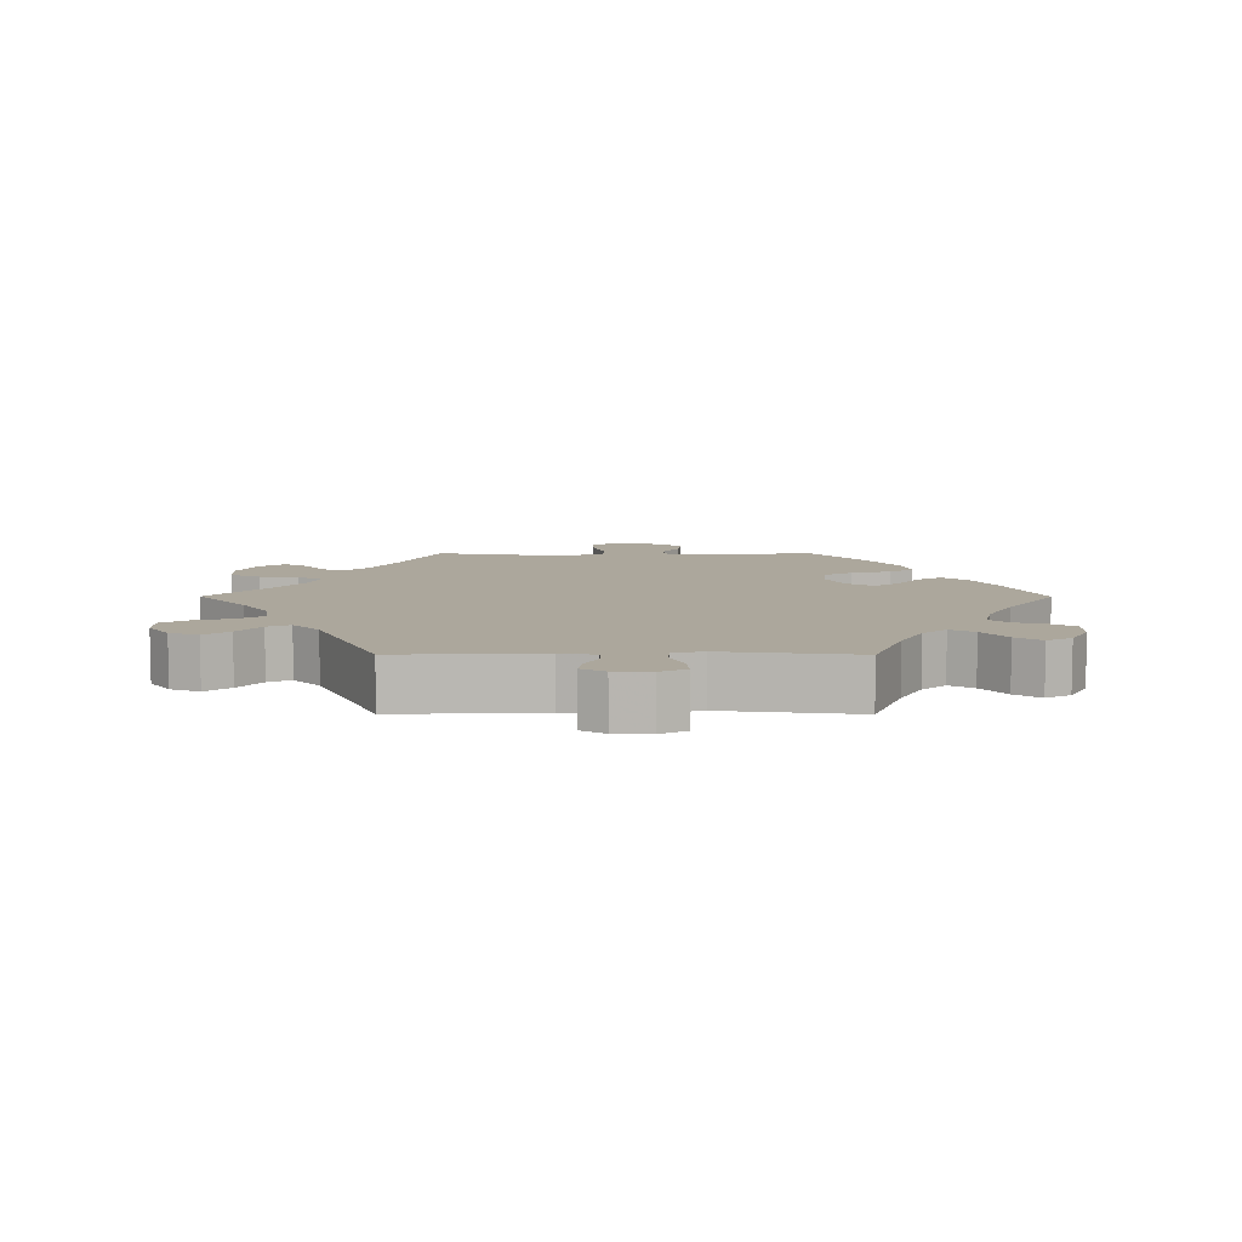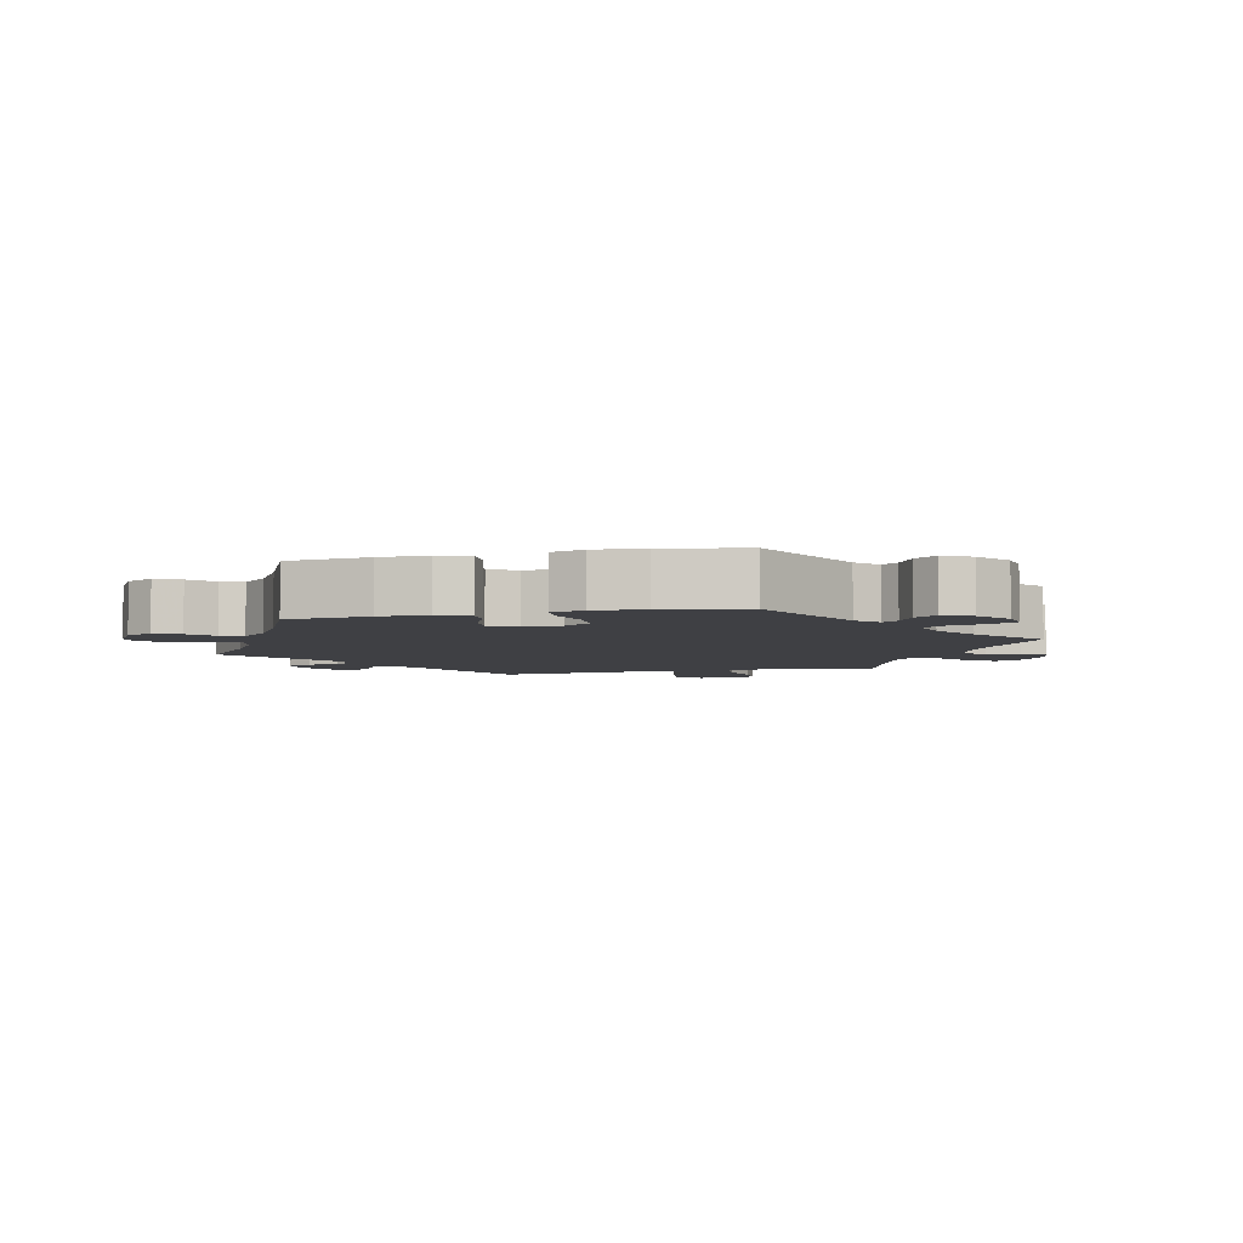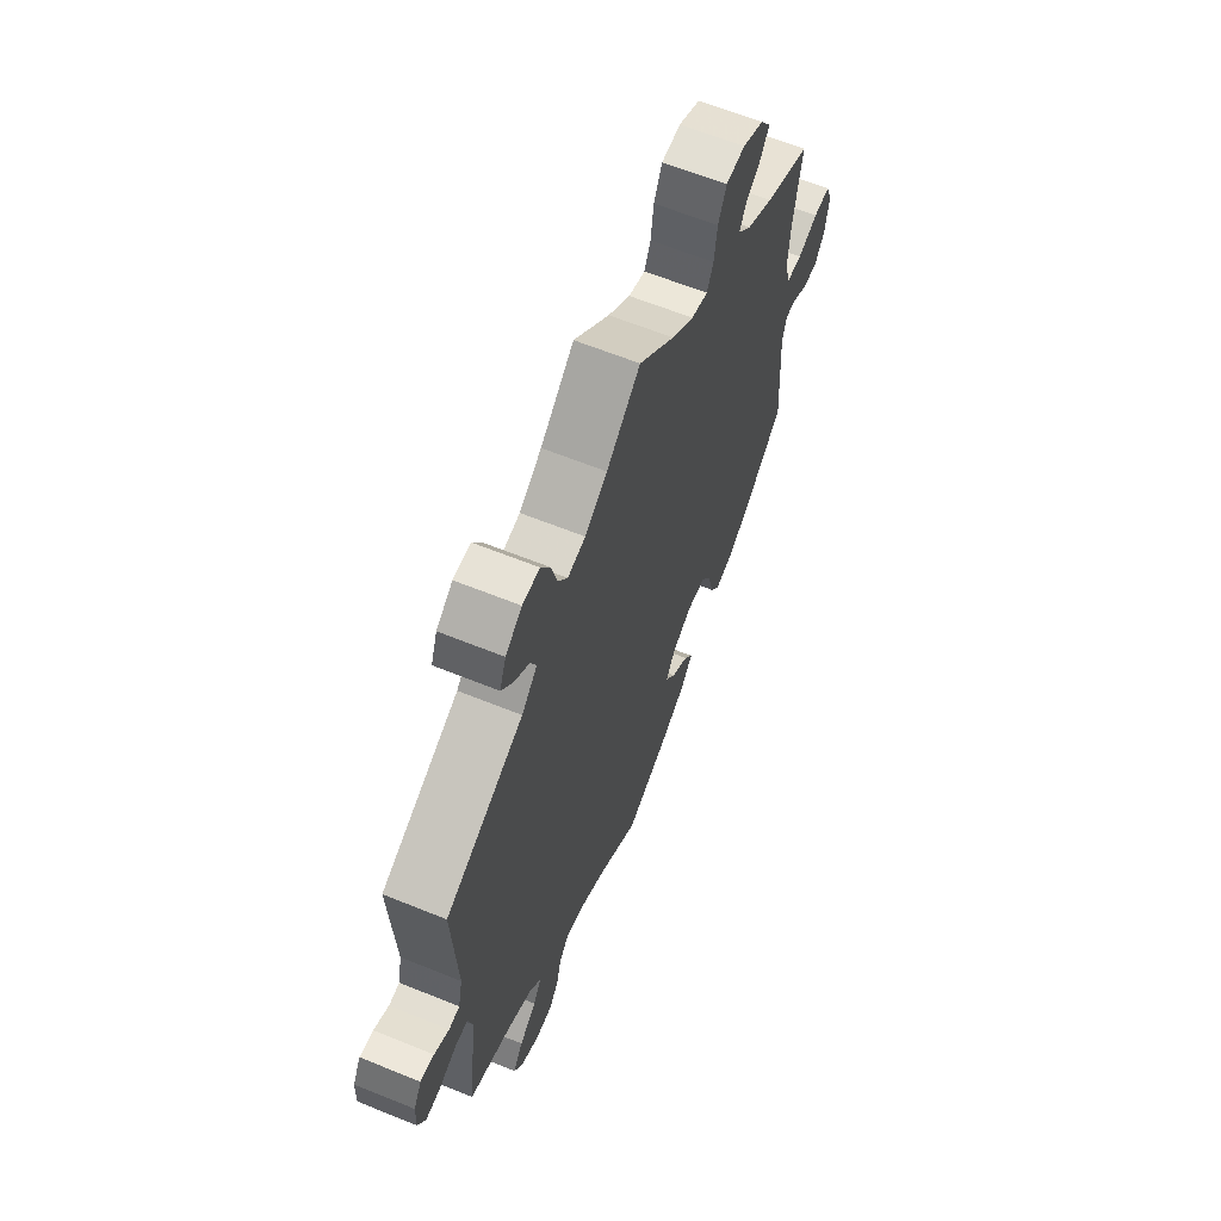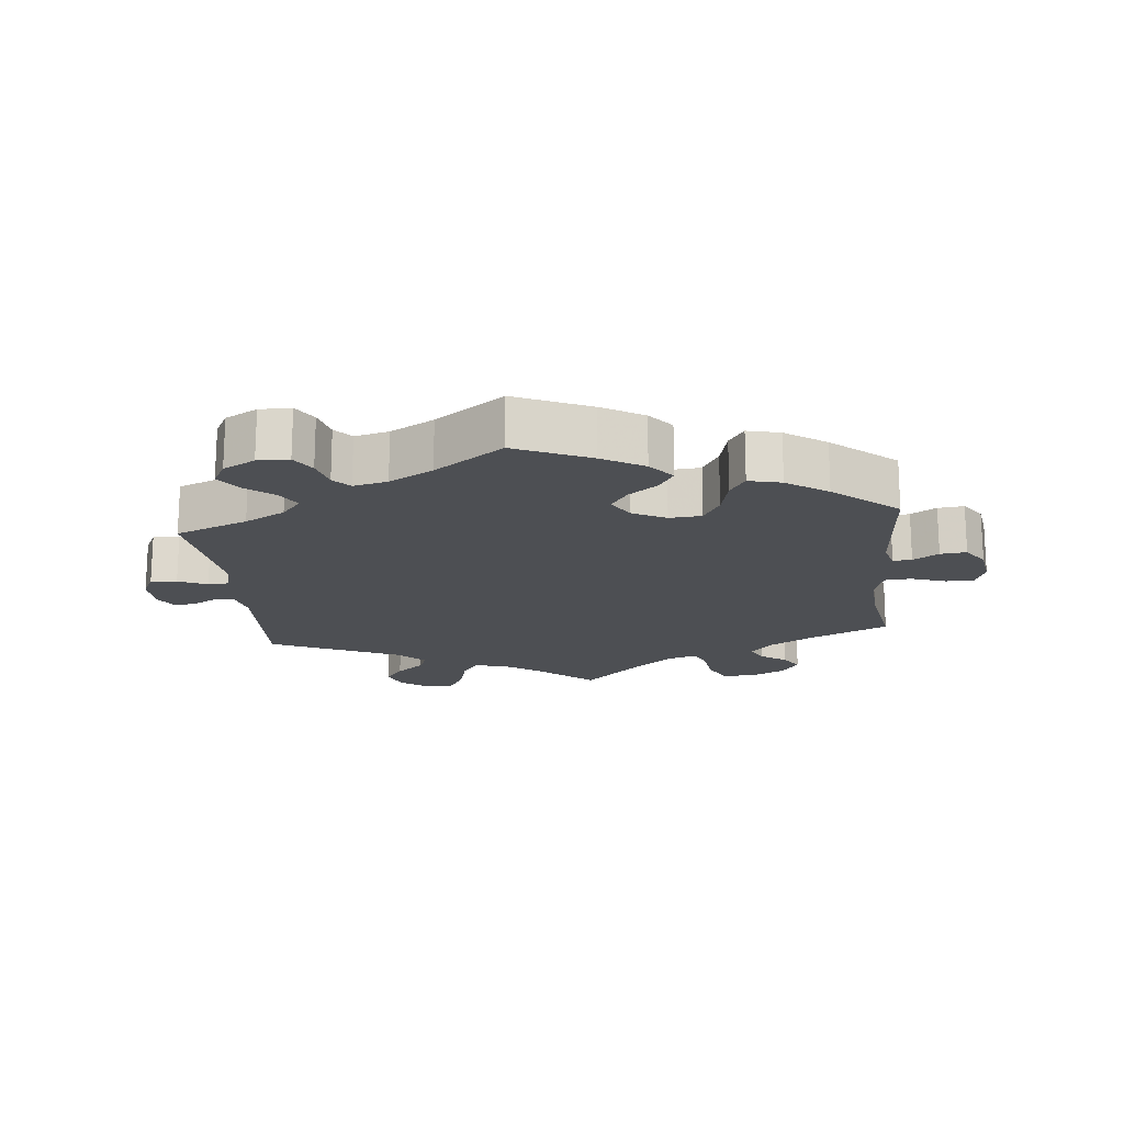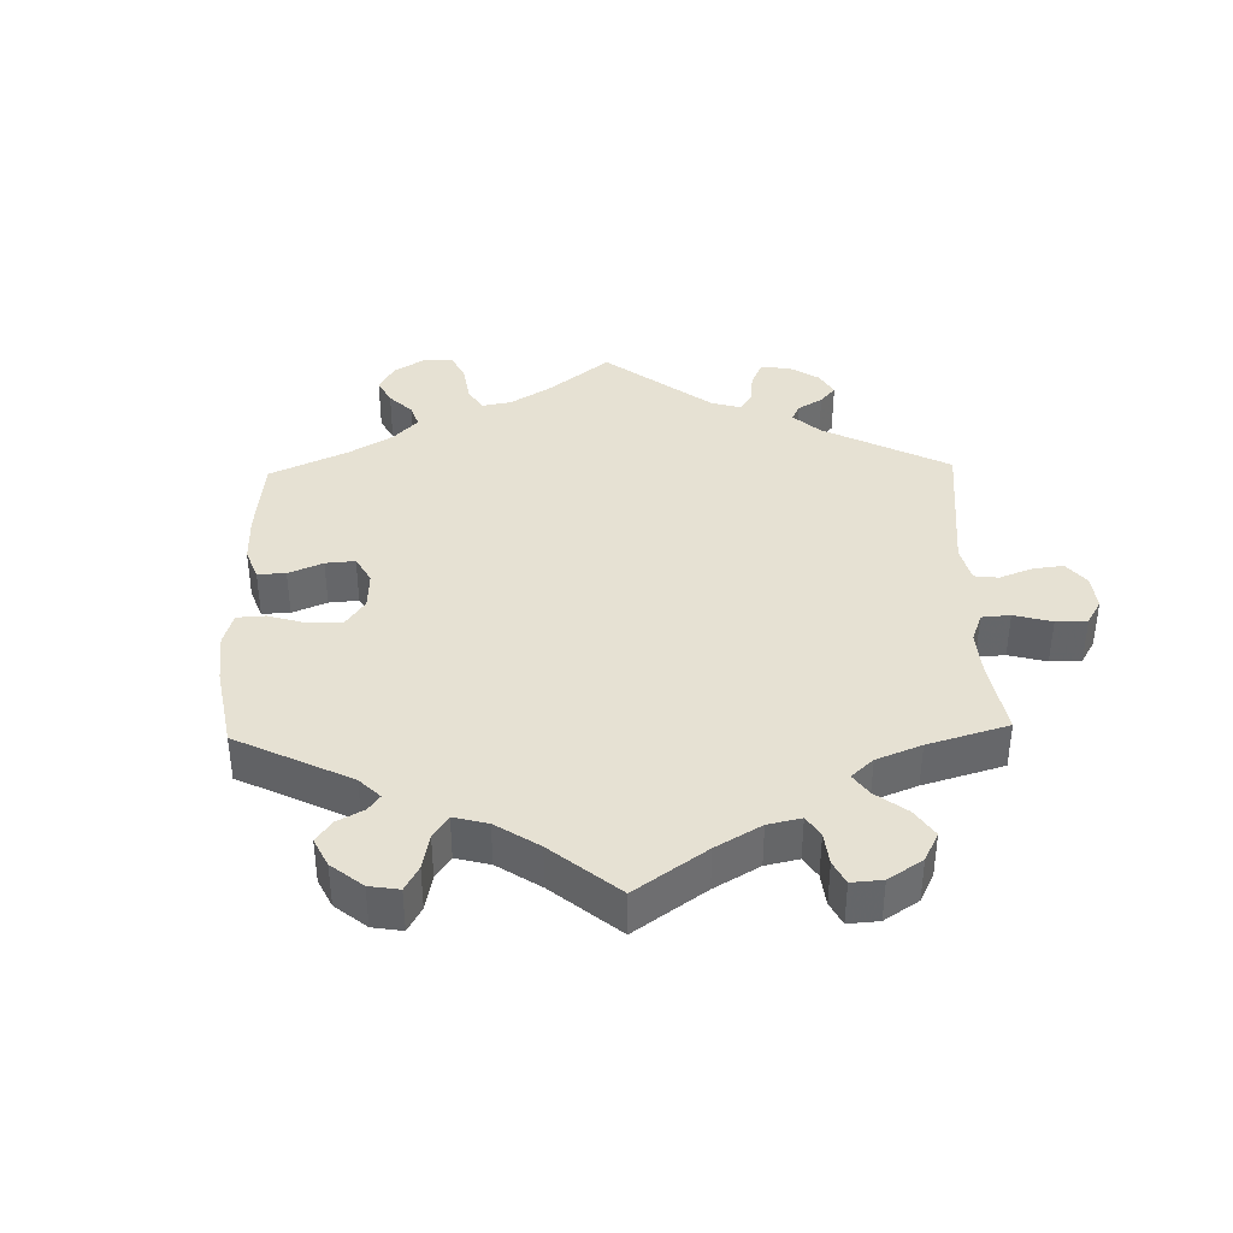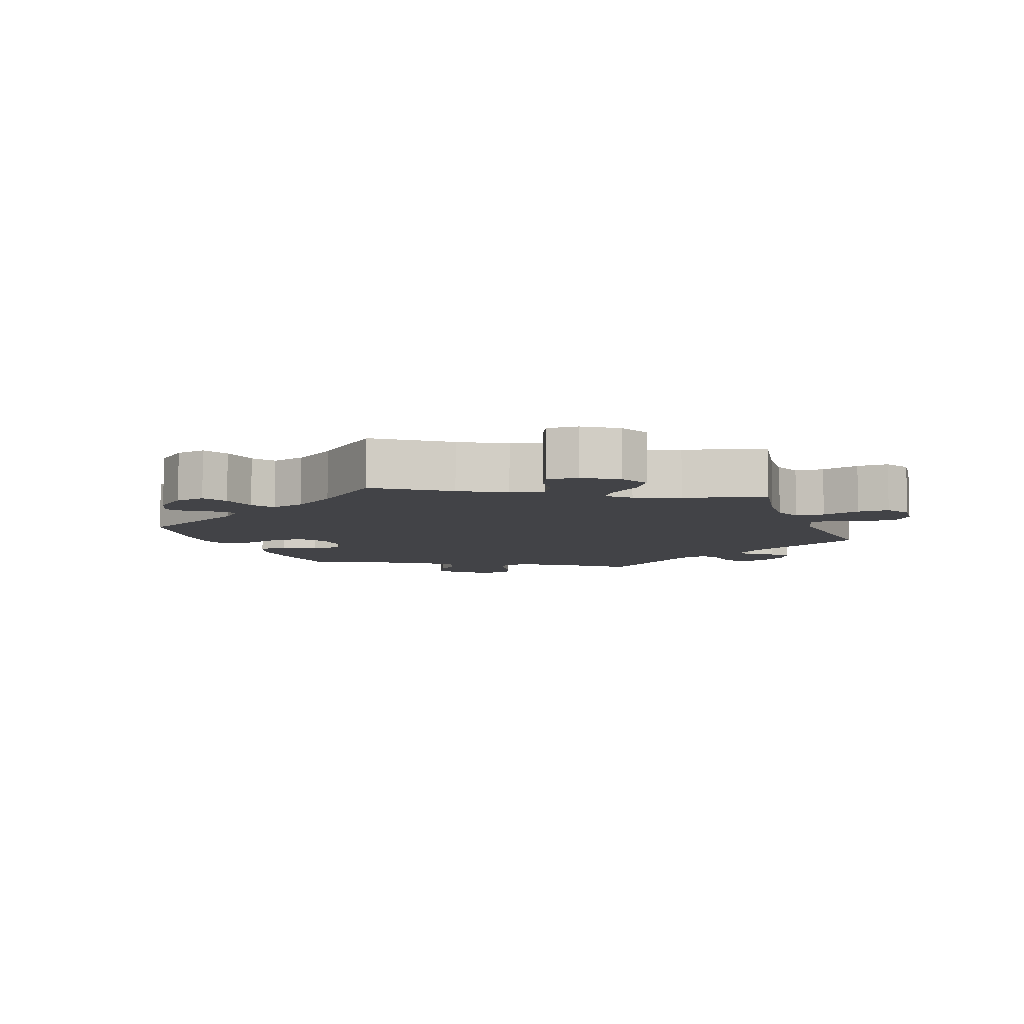
<metadata>
{"format":"obj","ext":"obj","renderer":"f3d","projection":"perspective","resolution":1024,"background":"white","views":[{"elev":8.3,"azim":90.1,"up":"+Y"},{"elev":-5.1,"azim":-136.9,"up":"+Y"},{"elev":63.1,"azim":112.3,"up":"+Z"},{"elev":-17.7,"azim":-174.0,"up":"+Y"},{"elev":38.7,"azim":-61.4,"up":"+Y"},{"elev":-7.4,"azim":-39.1,"up":"+Y"}]}
</metadata>
<code>
v -0.111 0.07 -0.528
v -0.173 0.07 -0.492
v -0.204 0.07 -0.454
v -0.182 0.07 -0.419
v -0.138 0.07 -0.386
v -0.113 0.07 -0.35
v -0.136 0.07 -0.311
v -0.186 0.07 -0.285
v -0.234 0.07 -0.289
v -0.259 0.07 -0.331
v -0.273 0.07 -0.389
v -0.296 0.07 -0.424
v -0.345 0.07 -0.412
v -0.406 0.07 -0.37
v -0.501 0.07 -0.289
v -0.488 0.07 -0.1
v -0.499 0.07 -0.058
v -0.527 0.07 -0.061
v -0.565 0.07 -0.084
v -0.604 0.07 -0.088
v -0.63 0.07 -0.049
v -0.639 0.07 0.01
v -0.623 0.07 0.052
v -0.581 0.07 0.051
v -0.529 0.07 0.033
v -0.49 0.07 0.036
v -0.476 0.07 0.086
v -0.48 0.07 0.162
v -0.501 0.07 0.289
v -0.385 0.07 0.342
v -0.318 0.07 0.38
v -0.284 0.07 0.417
v -0.3 0.07 0.449
v -0.339 0.07 0.478
v -0.36 0.07 0.51
v -0.334 0.07 0.548
v -0.28 0.07 0.575
v -0.232 0.07 0.572
v -0.211 0.07 0.528
v -0.204 0.07 0.471
v -0.188 0.07 0.436
v -0.146 0.07 0.449
v -0.09 0.07 0.493
v 0 0.07 0.578
v 0.085 0.07 0.505
v 0.141 0.07 0.467
v 0.186 0.07 0.459
v 0.21 0.07 0.494
v 0.225 0.07 0.55
v 0.248 0.07 0.59
v 0.291 0.07 0.59
v 0.332 0.07 0.56
v 0.348 0.07 0.518
v 0.321 0.07 0.482
v 0.28 0.07 0.449
v 0.266 0.07 0.416
v 0.305 0.07 0.378
v 0.5 0.07 0.289
v 0.489 0.07 0.081
v 0.5 0.07 0.03
v 0.527 0.07 0.028
v 0.564 0.07 0.048
v 0.598 0.07 0.054
v 0.618 0.07 0.019
v 0.62 0.07 -0.034
v 0.601 0.07 -0.072
v 0.562 0.07 -0.068
v 0.519 0.07 -0.049
v 0.487 0.07 -0.051
v 0.476 0.07 -0.095
v 0.5 0.07 -0.289
v 0.392 0.07 -0.331
v 0.332 0.07 -0.363
v 0.303 0.07 -0.397
v 0.323 0.07 -0.432
v 0.366 0.07 -0.467
v 0.391 0.07 -0.504
v 0.371 0.07 -0.54
v 0.323 0.07 -0.566
v 0.276 0.07 -0.565
v 0.254 0.07 -0.53
v 0.242 0.07 -0.484
v 0.219 0.07 -0.458
v 0.168 0.07 -0.47
v 0.103 0.07 -0.506
v 0.001 0.07 -0.578
v -0.111 0 -0.528
v -0.173 0 -0.492
v -0.204 0 -0.454
v -0.182 0 -0.419
v -0.138 0 -0.386
v -0.113 0 -0.35
v -0.136 0 -0.311
v -0.186 0 -0.285
v -0.234 0 -0.289
v -0.259 0 -0.331
v -0.273 0 -0.389
v -0.296 0 -0.424
v -0.345 0 -0.412
v -0.406 0 -0.37
v -0.501 0 -0.289
v -0.488 0 -0.1
v -0.499 0 -0.058
v -0.527 0 -0.061
v -0.565 0 -0.084
v -0.604 0 -0.088
v -0.63 0 -0.049
v -0.639 0 0.01
v -0.623 0 0.052
v -0.581 0 0.051
v -0.529 0 0.033
v -0.49 0 0.036
v -0.476 0 0.086
v -0.48 0 0.162
v -0.501 0 0.289
v -0.385 0 0.342
v -0.318 0 0.38
v -0.284 0 0.417
v -0.3 0 0.449
v -0.339 0 0.478
v -0.36 0 0.51
v -0.334 0 0.548
v -0.28 0 0.575
v -0.232 0 0.572
v -0.211 0 0.528
v -0.204 0 0.471
v -0.188 0 0.436
v -0.146 0 0.449
v -0.09 0 0.493
v 0 0 0.578
v 0.085 0 0.505
v 0.141 0 0.467
v 0.186 0 0.459
v 0.21 0 0.494
v 0.225 0 0.55
v 0.248 0 0.59
v 0.291 0 0.59
v 0.332 0 0.56
v 0.348 0 0.518
v 0.321 0 0.482
v 0.28 0 0.449
v 0.266 0 0.416
v 0.305 0 0.378
v 0.5 0 0.289
v 0.489 0 0.081
v 0.5 0 0.03
v 0.527 0 0.028
v 0.564 0 0.048
v 0.598 0 0.054
v 0.618 0 0.019
v 0.62 0 -0.034
v 0.601 0 -0.072
v 0.562 0 -0.068
v 0.519 0 -0.049
v 0.487 0 -0.051
v 0.476 0 -0.095
v 0.5 0 -0.289
v 0.392 0 -0.331
v 0.332 0 -0.363
v 0.303 0 -0.397
v 0.323 0 -0.432
v 0.366 0 -0.467
v 0.391 0 -0.504
v 0.371 0 -0.54
v 0.323 0 -0.566
v 0.276 0 -0.565
v 0.254 0 -0.53
v 0.242 0 -0.484
v 0.219 0 -0.458
v 0.168 0 -0.47
v 0.103 0 -0.506
v 0.001 0 -0.578
f 85 86 1 2
f 84 85 2 3
f 83 84 3 4
f 79 80 81 82
f 79 82 83
f 78 79 83
f 75 76 77 78
f 74 75 78 83
f 73 74 83 4
f 70 71 72
f 69 70 72 73
f 65 66 67 68
f 65 68 69
f 64 65 69
f 61 62 63 64
f 60 61 64 69
f 59 60 69 73
f 57 58 59 73
f 52 53 54 55
f 50 51 52 55
f 48 49 50 55
f 47 48 55 56
f 46 47 56 57
f 43 44 45
f 42 43 45 46
f 41 42 46 57
f 37 38 39 40
f 37 40 41
f 36 37 41
f 33 34 35 36
f 32 33 36 41
f 31 32 41 57
f 28 29 30
f 27 28 30 31
f 26 27 31 57
f 22 23 24 25
f 22 25 26
f 21 22 26
f 18 19 20 21
f 17 18 21 26
f 16 17 26 57
f 10 11 12 13
f 9 10 13 14
f 73 4 5
f 73 5 6
f 57 73 6 7
f 16 57 7 8
f 9 14 15 16
f 8 9 16
f 88 87 172 171
f 89 88 171 170
f 90 89 170 169
f 168 167 166 165
f 169 168 165
f 169 165 164
f 164 163 162 161
f 169 164 161 160
f 90 169 160 159
f 158 157 156
f 159 158 156 155
f 154 153 152 151
f 155 154 151
f 155 151 150
f 150 149 148 147
f 155 150 147 146
f 159 155 146 145
f 159 145 144 143
f 141 140 139 138
f 141 138 137 136
f 141 136 135 134
f 142 141 134 133
f 143 142 133 132
f 131 130 129
f 132 131 129 128
f 143 132 128 127
f 126 125 124 123
f 127 126 123
f 127 123 122
f 122 121 120 119
f 127 122 119 118
f 143 127 118 117
f 116 115 114
f 117 116 114 113
f 143 117 113 112
f 111 110 109 108
f 112 111 108
f 112 108 107
f 107 106 105 104
f 112 107 104 103
f 143 112 103 102
f 99 98 97 96
f 100 99 96 95
f 91 90 159
f 92 91 159
f 93 92 159 143
f 94 93 143 102
f 102 101 100 95
f 102 95 94
f 1 87 88 2
f 2 88 89 3
f 3 89 90 4
f 4 90 91 5
f 5 91 92 6
f 6 92 93 7
f 7 93 94 8
f 8 94 95 9
f 9 95 96 10
f 10 96 97 11
f 11 97 98 12
f 12 98 99 13
f 13 99 100 14
f 14 100 101 15
f 15 101 102 16
f 16 102 103 17
f 17 103 104 18
f 18 104 105 19
f 19 105 106 20
f 20 106 107 21
f 21 107 108 22
f 22 108 109 23
f 23 109 110 24
f 24 110 111 25
f 25 111 112 26
f 26 112 113 27
f 27 113 114 28
f 28 114 115 29
f 29 115 116 30
f 30 116 117 31
f 31 117 118 32
f 32 118 119 33
f 33 119 120 34
f 34 120 121 35
f 35 121 122 36
f 36 122 123 37
f 37 123 124 38
f 38 124 125 39
f 39 125 126 40
f 40 126 127 41
f 41 127 128 42
f 42 128 129 43
f 43 129 130 44
f 44 130 131 45
f 45 131 132 46
f 46 132 133 47
f 47 133 134 48
f 48 134 135 49
f 49 135 136 50
f 50 136 137 51
f 51 137 138 52
f 52 138 139 53
f 53 139 140 54
f 54 140 141 55
f 55 141 142 56
f 56 142 143 57
f 57 143 144 58
f 58 144 145 59
f 59 145 146 60
f 60 146 147 61
f 61 147 148 62
f 62 148 149 63
f 63 149 150 64
f 64 150 151 65
f 65 151 152 66
f 66 152 153 67
f 67 153 154 68
f 68 154 155 69
f 69 155 156 70
f 70 156 157 71
f 71 157 158 72
f 72 158 159 73
f 73 159 160 74
f 74 160 161 75
f 75 161 162 76
f 76 162 163 77
f 77 163 164 78
f 78 164 165 79
f 79 165 166 80
f 80 166 167 81
f 81 167 168 82
f 82 168 169 83
f 83 169 170 84
f 84 170 171 85
f 85 171 172 86
f 86 172 87 1

</code>
